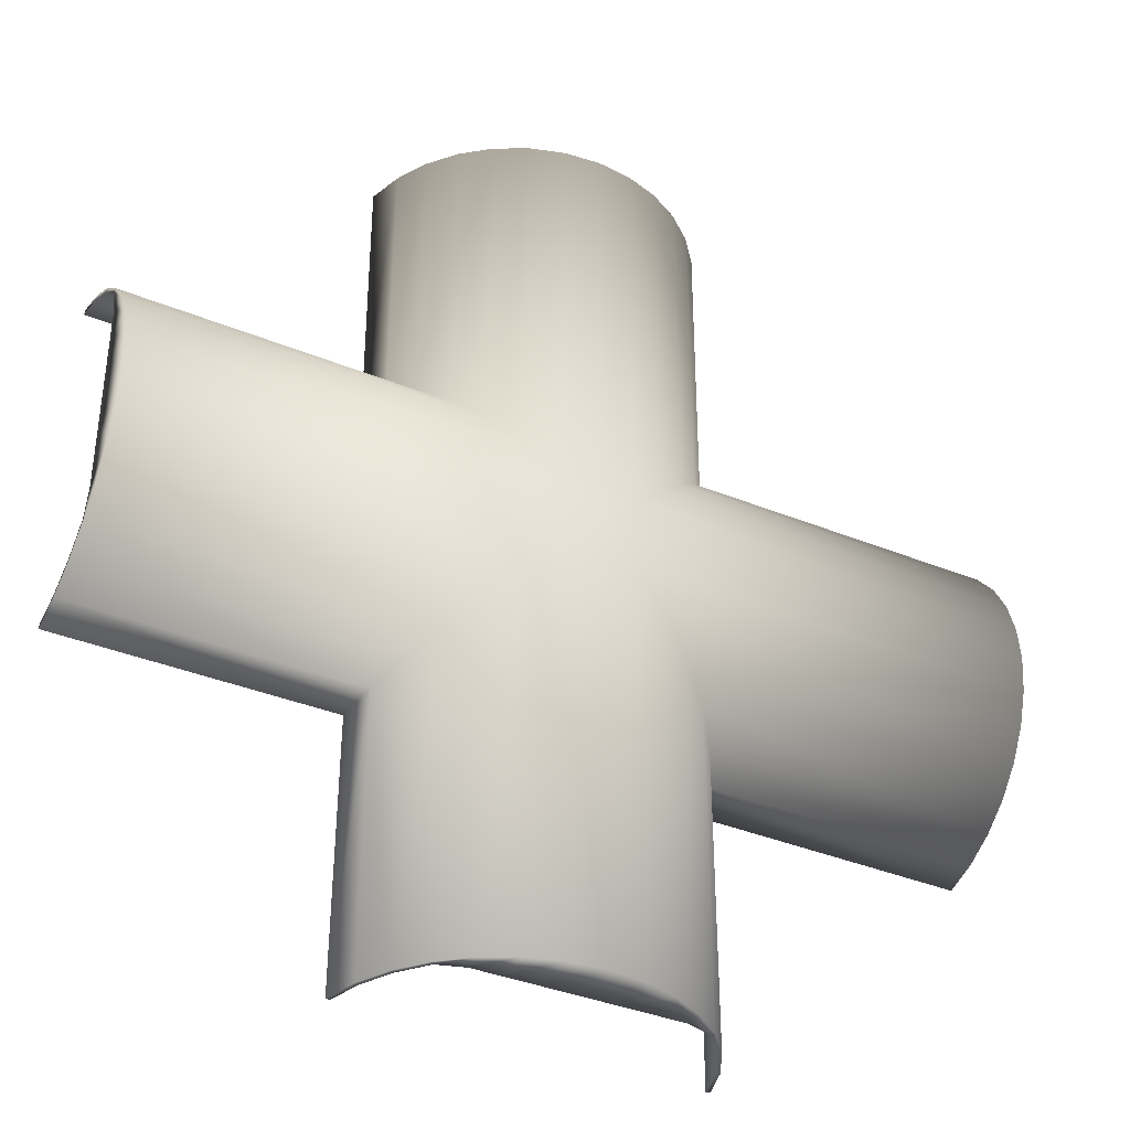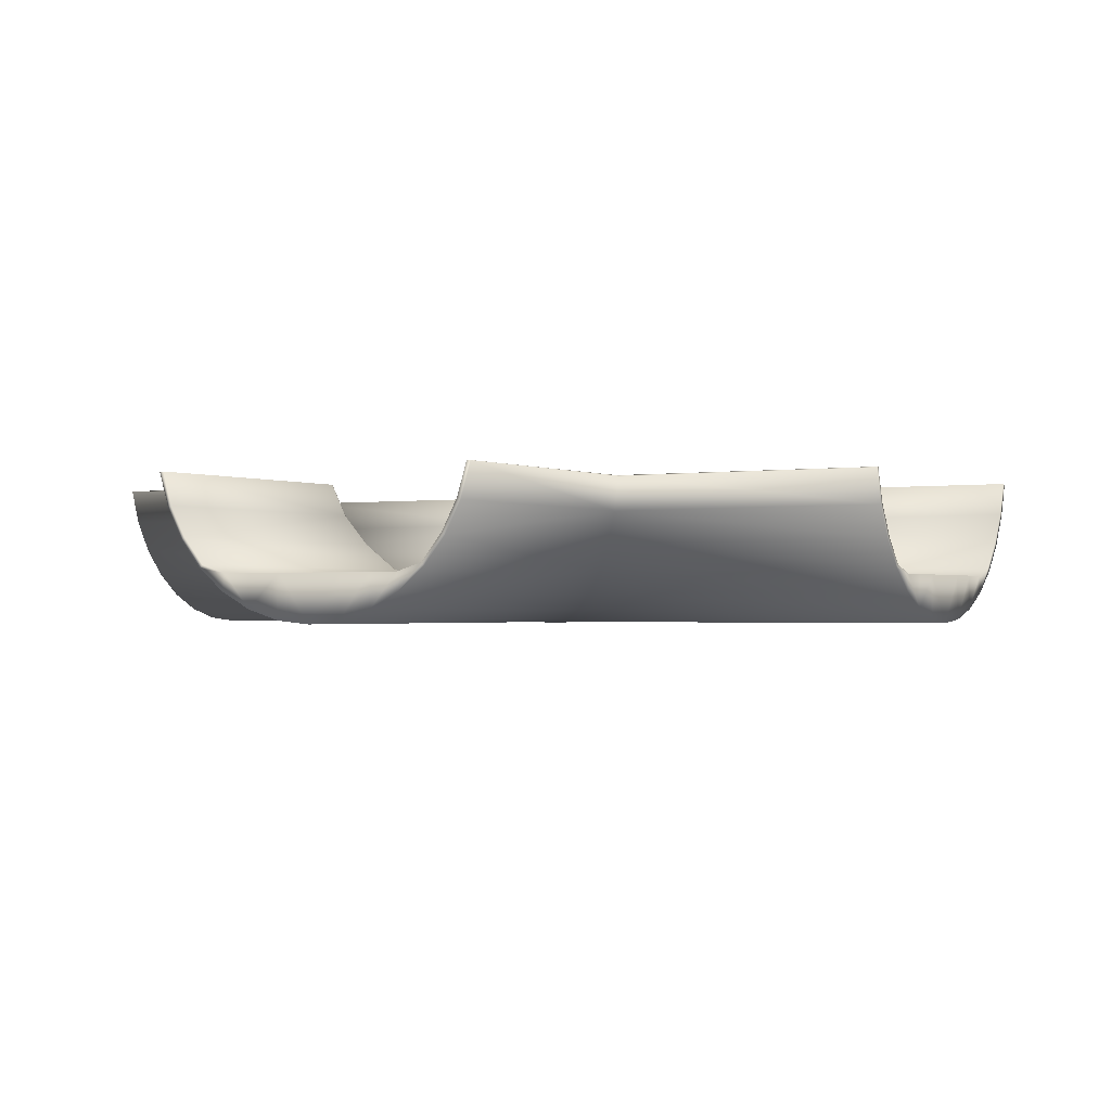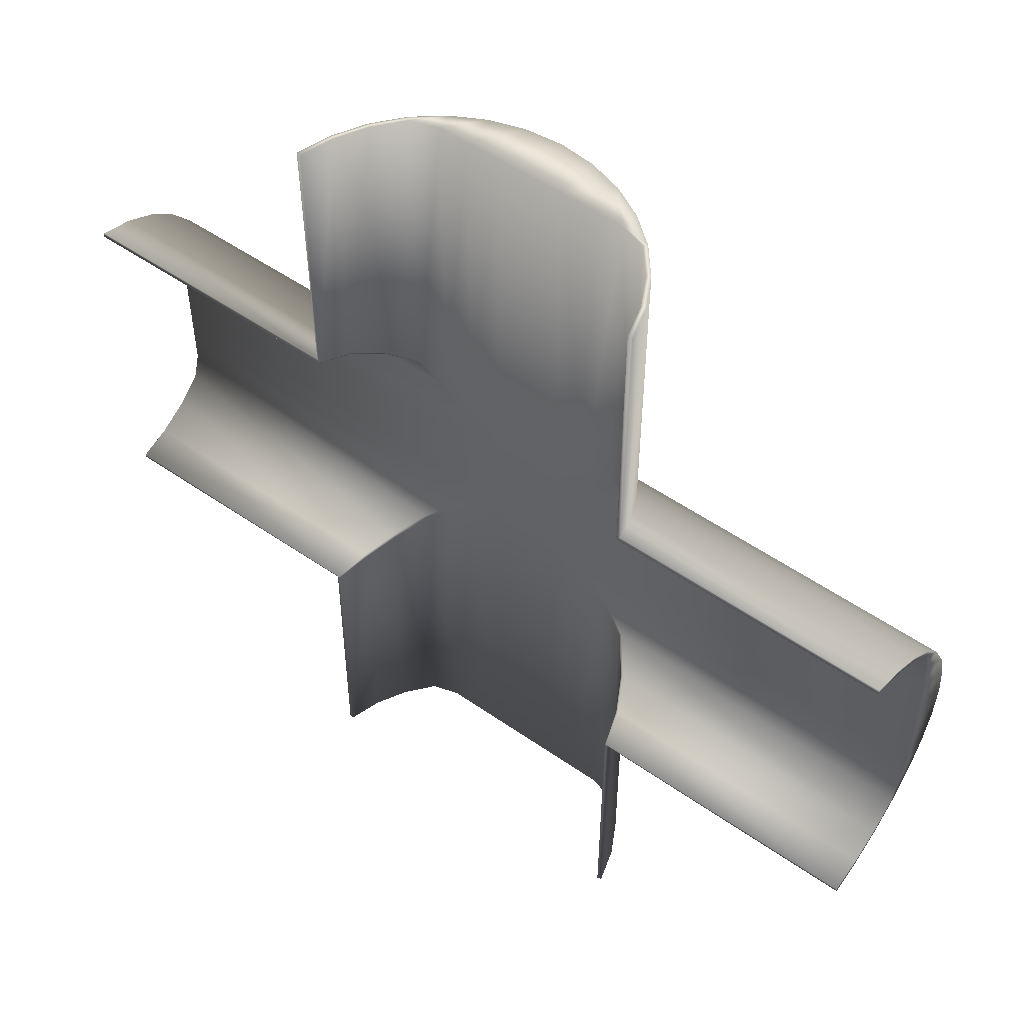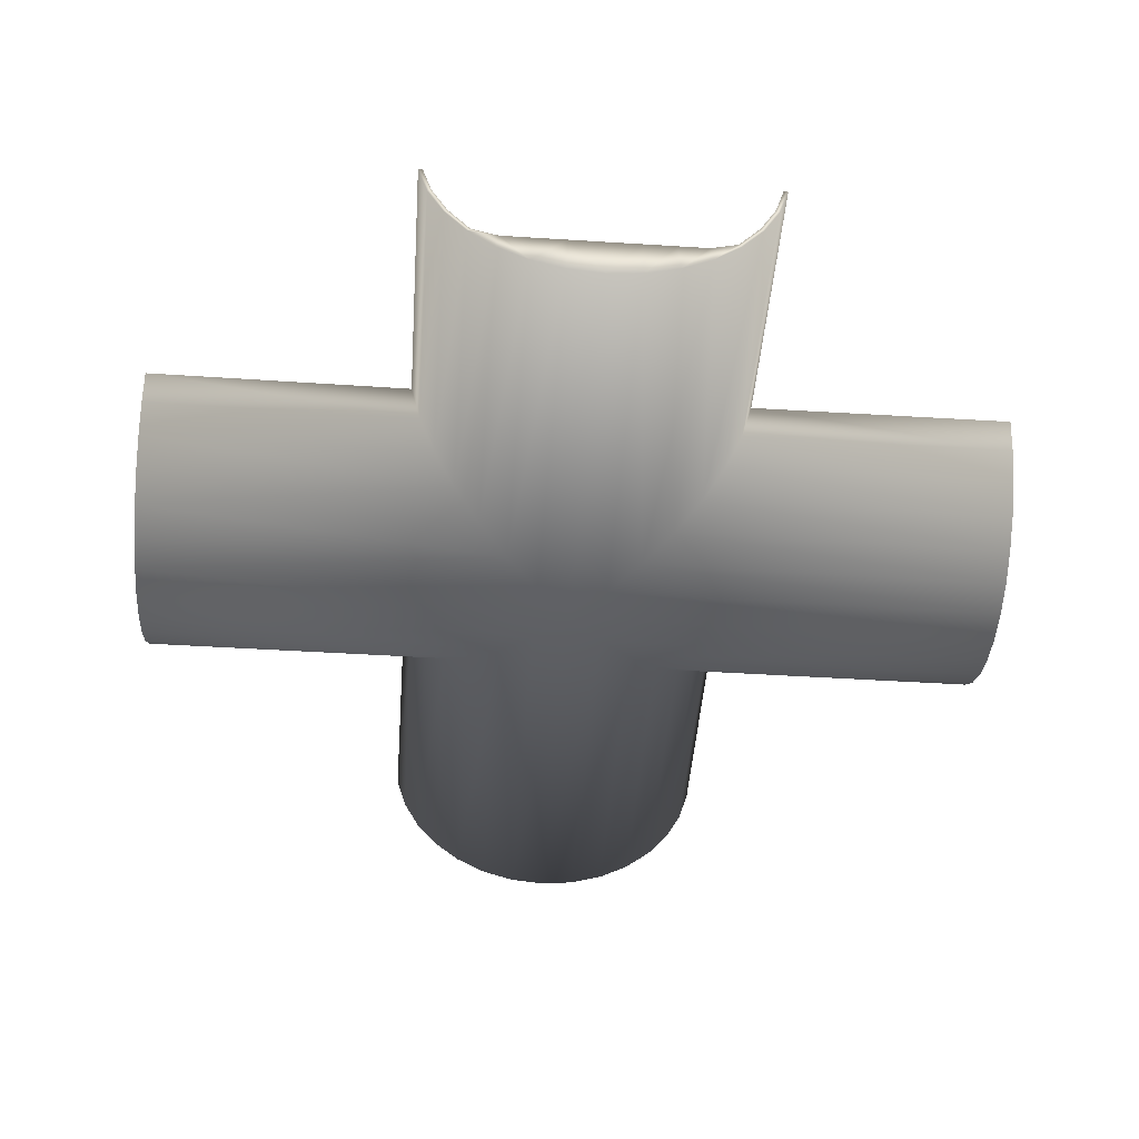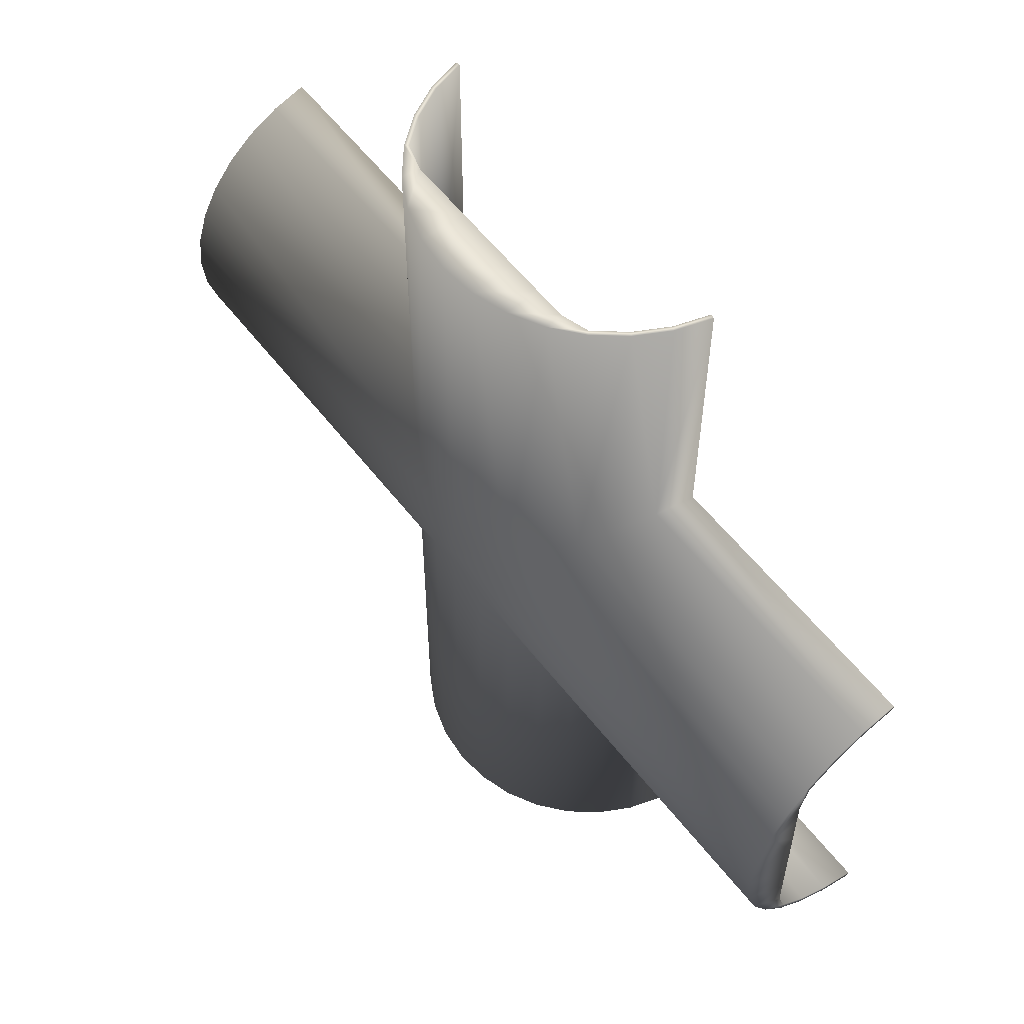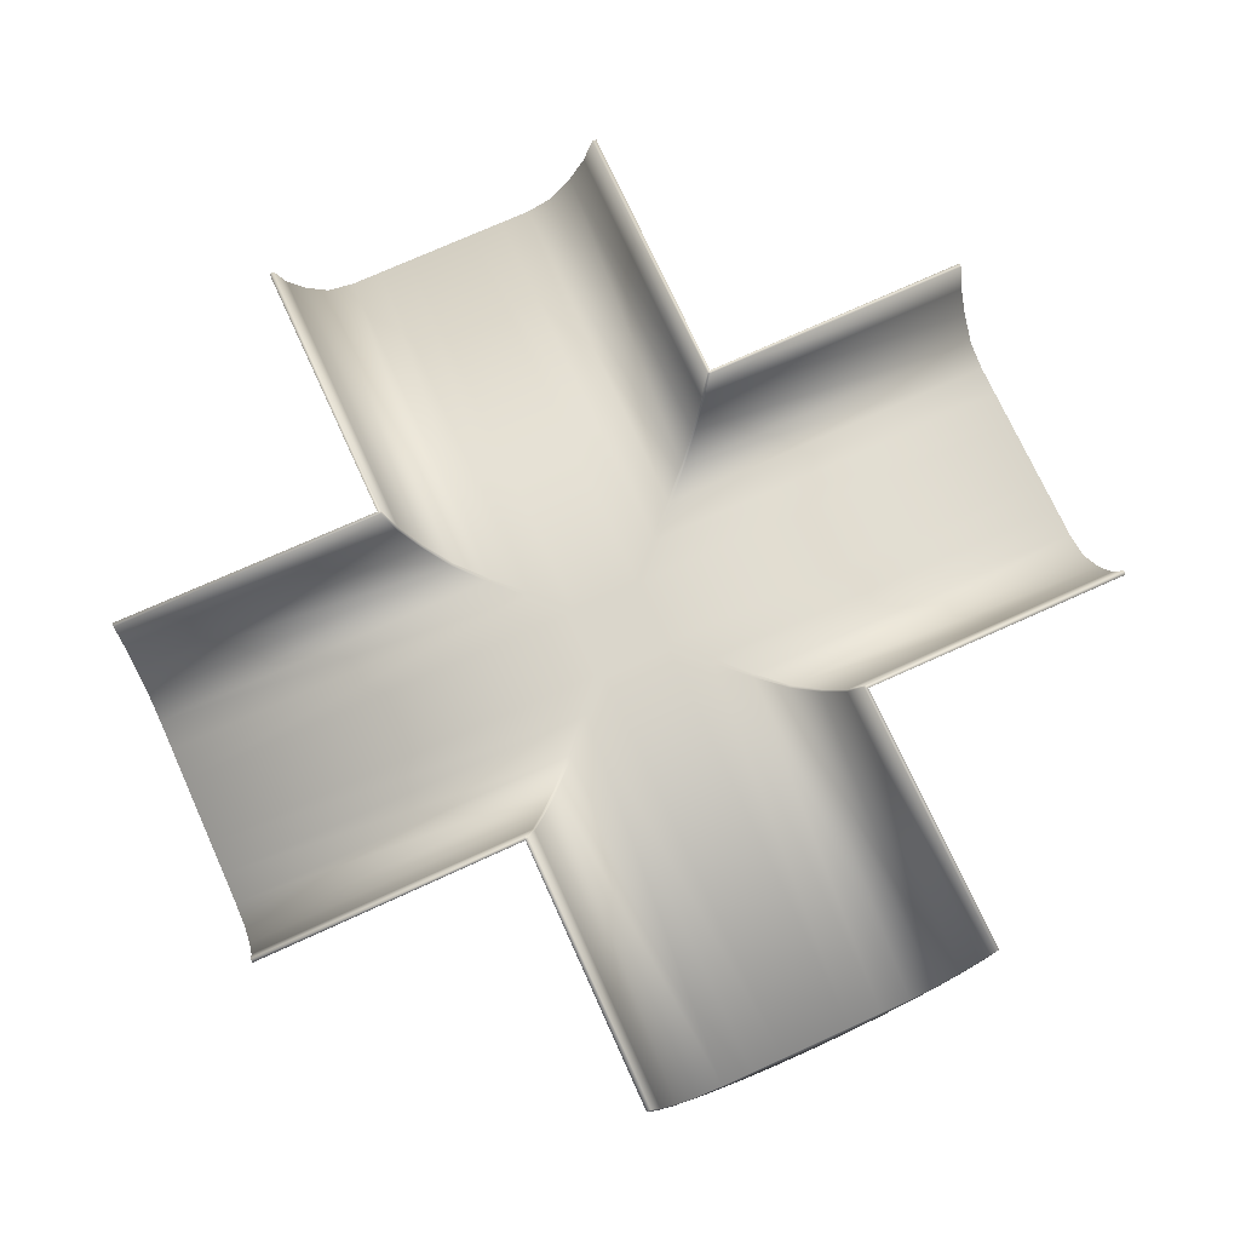
<metadata>
{"format":"obj","ext":"obj","renderer":"f3d","projection":"perspective","resolution":1024,"background":"white","views":[{"elev":-37.5,"azim":-27.7,"up":"+Z"},{"elev":-1.3,"azim":120.4,"up":"+Y"},{"elev":52.7,"azim":-143.1,"up":"+Z"},{"elev":-45.6,"azim":-4.2,"up":"+Y"},{"elev":57.6,"azim":52.6,"up":"+Z"},{"elev":73.7,"azim":-24.4,"up":"+Y"}]}
</metadata>
<code>
v  -49.96 4.371 -18.52
v  -49.96 4.559 -18.06
v  -49.96 8.24 -19.18
v  -49.96 8.145 -19.66
v  -18.49 4.33 18.54
v  -49.96 4.371 18.64
v  -49.96 0.8968 16.78
v  -16.64 0.8515 16.7
v  -49.96 0.8968 -16.65
v  -49.96 1.169 -16.25
v  -49.96 -2.153 -14.16
v  -49.96 -1.806 -13.81
v  -14.17 -2.192 14.22
v  -49.96 -2.153 14.28
v  -49.96 -4.651 11.23
v  -11.15 -4.679 11.21
v  -49.96 -4.651 -11.11
v  -49.96 -2.706 -10.84
v  -49.96 -6.512 -7.633
v  -49.96 -2.706 -7.445
v  -7.726 -6.529 7.78
v  -49.96 -6.512 7.758
v  -49.96 -7.653 3.985
v  -4.013 -7.66 4.066
v  -2.287 -8.046 0.0627
v  0.0027 -8.24 0.0618
v  -49.96 -7.653 -3.86
v  -49.96 -2.706 -3.764
v  -49.96 -8.043 0.0627
v  -49.96 -2.706 0.0627
v  49.96 -6.512 7.758
v  49.96 -7.653 3.985
v  49.96 -2.706 3.889
v  49.96 -2.706 7.571
v  49.96 -8.043 0.0627
v  49.96 -2.706 0.0627
v  7.731 -6.529 -7.66
v  49.96 -6.512 -7.633
v  49.96 -7.653 -3.86
v  4.018 -7.66 -3.946
v  2.291 -8.046 0.0627
v  49.96 -2.153 14.28
v  49.96 -4.651 11.23
v  49.96 -2.706 10.96
v  49.96 -1.806 13.94
v  14.17 -2.192 -14.1
v  49.96 -2.153 -14.16
v  49.96 -4.651 -11.11
v  11.16 -4.679 -11.09
v  49.96 4.371 18.64
v  49.96 0.8968 16.78
v  49.96 1.169 16.37
v  49.96 4.559 18.19
v  18.49 4.33 -18.42
v  49.96 4.371 -18.52
v  49.96 0.8968 -16.65
v  16.64 0.8515 -16.57
v  49.96 8.24 19.3
v  49.96 8.145 19.78
v  -18.49 4.33 -18.42
v  -19.62 8.121 -19.56
v  -19.72 8.145 -49.9
v  -18.58 4.371 -49.9
v  -16.71 0.8968 -49.9
v  -16.64 0.8515 -16.57
v  -14.17 -2.192 -14.1
v  -14.22 -2.153 -49.9
v  -11.17 -4.651 -49.9
v  -11.15 -4.679 -11.09
v  -7.726 -6.529 -7.66
v  -7.693 -6.512 -49.9
v  -3.92 -7.653 -49.9
v  -4.013 -7.66 -3.946
v  0.0029 -8.046 -2.211
v  0.0028 -8.043 -49.9
v  7.699 -6.512 -49.9
v  3.925 -7.653 -49.9
v  3.83 -2.706 -49.9
v  7.511 -2.706 -49.9
v  0.0028 -2.706 -49.9
v  14.22 -2.153 -49.9
v  11.17 -4.651 -49.9
v  10.9 -2.706 -49.9
v  13.88 -1.806 -49.9
v  18.58 4.371 -49.9
v  16.72 0.8968 -49.9
v  16.31 1.169 -49.9
v  18.13 4.559 -49.9
v  19.24 8.24 -49.9
v  19.72 8.145 -49.9
v  7.731 -6.529 7.78
v  7.699 -6.512 49.9
v  3.925 -7.653 49.9
v  4.018 -7.66 4.066
v  0.0029 -8.046 2.322
v  -7.693 -6.512 49.9
v  -3.92 -7.653 49.9
v  -3.824 -2.706 49.9
v  -7.505 -2.706 49.9
v  0.0029 -8.043 49.9
v  0.0029 -2.706 49.9
v  -14.22 -2.153 49.9
v  -11.17 -4.651 49.9
v  -10.89 -2.706 49.9
v  -13.87 -1.806 49.9
v  -18.58 4.371 49.9
v  -16.71 0.8968 49.9
v  -16.31 1.169 49.9
v  -18.12 4.559 49.9
v  -19.24 8.24 49.9
v  -19.72 8.145 49.9
v  18.49 4.33 18.54
v  18.58 4.371 49.9
v  16.72 0.8968 49.9
v  16.64 0.8515 16.7
v  14.17 -2.192 14.22
v  14.22 -2.153 49.9
v  11.17 -4.651 49.9
v  11.16 -4.679 11.21
v  19.63 8.121 -19.56
v  19.63 8.121 19.68
v  49.96 8.145 -19.66
v  -19.62 8.121 19.68
v  19.72 8.145 49.9
v  -49.96 8.145 19.78
v  7.511 -2.706 49.9
v  3.83 -2.706 49.9
v  19.24 8.24 49.9
v  18.13 4.559 49.9
v  16.31 1.169 49.9
v  13.88 -1.806 49.9
v  10.9 -2.706 49.9
v  49.96 -2.706 -7.445
v  49.96 -2.706 -3.764
v  49.96 -1.806 -13.81
v  49.96 -2.706 -10.84
v  49.96 4.559 -18.06
v  49.96 1.169 -16.25
v  49.96 8.24 -19.18
v  -19.24 8.24 -49.9
v  -18.12 4.559 -49.9
v  -16.31 1.169 -49.9
v  -13.87 -1.806 -49.9
v  -10.89 -2.706 -49.9
v  -7.505 -2.706 -49.9
v  -3.824 -2.706 -49.9
v  -49.96 8.24 19.3
v  -49.96 4.559 18.19
v  -49.96 1.169 16.37
v  -49.96 -1.806 13.94
v  -49.96 -2.706 10.96
v  -49.96 -2.706 7.571
v  -49.96 -2.706 3.889
v  -19.47 8.24 19.3
v  -18.37 4.559 18.19
v  -19.29 8.24 19.36
v  -18.18 4.559 18.24
v  -16.56 1.169 16.37
v  -14.15 -1.806 13.94
v  -16.37 1.169 16.43
v  -13.94 -1.806 14
v  -11.19 -2.706 10.96
v  -7.83 -2.706 7.571
v  -10.97 -2.706 11.03
v  -7.586 -2.706 7.645
v  -4.176 -2.706 3.889
v  -3.912 -2.706 3.97
v  7.833 -2.706 -7.445
v  4.18 -2.706 -3.764
v  7.591 -2.706 -7.523
v  3.917 -2.706 -3.848
v  11.2 -2.706 -10.84
v  14.15 -1.806 -13.81
v  13.94 -1.806 -13.88
v  10.97 -2.706 -10.91
v  16.57 1.169 -16.25
v  18.37 4.559 -18.06
v  18.19 4.559 -18.12
v  16.38 1.169 -16.31
v  19.48 8.24 -19.18
v  19.3 8.24 -19.23
v  -19.24 8.24 -19.4
v  -18.12 4.559 -18.3
v  -19.29 8.24 -19.23
v  -18.18 4.559 -18.12
v  -16.31 1.169 -16.49
v  -13.87 -1.806 -14.07
v  -16.37 1.169 -16.31
v  -13.94 -1.806 -13.88
v  -10.89 -2.706 -11.12
v  -7.505 -2.706 -7.755
v  -10.97 -2.706 -10.91
v  -7.586 -2.706 -7.523
v  -3.824 -2.706 -4.101
v  -3.912 -2.706 -3.848
v  7.511 -2.706 7.868
v  3.83 -2.706 4.212
v  7.591 -2.706 7.645
v  3.917 -2.706 3.97
v  19.24 8.24 19.52
v  18.13 4.559 18.41
v  19.3 8.24 19.36
v  18.19 4.559 18.24
v  16.31 1.169 16.61
v  13.88 -1.806 14.19
v  16.38 1.169 16.43
v  13.94 -1.806 14
v  10.9 -2.706 11.23
v  10.97 -2.706 11.03
v  7.511 -2.706 -7.755
v  3.83 -2.706 -4.101
v  10.9 -2.706 -11.12
v  13.88 -1.806 -14.07
v  16.31 1.169 -16.49
v  18.13 4.559 -18.3
v  19.24 8.24 -19.4
v  7.833 -2.706 7.571
v  4.18 -2.706 3.889
v  11.2 -2.706 10.96
v  14.15 -1.806 13.94
v  16.57 1.169 16.37
v  18.37 4.559 18.19
v  19.48 8.24 19.3
v  -7.505 -2.706 7.868
v  -3.824 -2.706 4.212
v  -10.89 -2.706 11.23
v  -13.87 -1.806 14.19
v  -16.31 1.169 16.61
v  -18.12 4.559 18.41
v  -19.24 8.24 19.52
v  -18.37 4.559 -18.06
v  -19.47 8.24 -19.18
v  -14.15 -1.806 -13.81
v  -16.56 1.169 -16.25
v  -7.83 -2.706 -7.445
v  -11.19 -2.706 -10.84
v  -4.176 -2.706 -3.764
v  -4.176 -2.706 0.0619
v  0.0027 -2.706 4.212
v  4.18 -2.706 0.0619
v  0.0027 -2.706 -4.101
v  3.917 -2.706 0.0619
v  0.0027 -2.706 -3.848
v  0.0027 -2.706 0.0619
v  0.0027 -2.706 3.97
v  -3.912 -2.706 0.0619
o cross_section
g cross_section
f 1 2 3 4
f 5 6 7 8
f 1 9 10 2
f 11 12 10 9
f 13 14 15 16
f 11 17 18 12
f 19 20 18 17
f 21 22 23 24
f 25 26 24
f 19 27 28 20
f 29 30 28 27
f 31 32 33 34
f 35 36 33 32
f 37 38 39 40
f 41 26 40
f 42 43 44 45
f 31 34 44 43
f 46 47 48 49
f 50 51 52 53
f 42 45 52 51
f 54 55 56 57
f 50 53 58 59
f 60 61 62 63
f 60 63 64 65
f 66 65 64 67
f 66 67 68 69
f 70 69 68 71
f 70 71 72 73
f 74 73 72 75
f 74 26 73
f 76 77 78 79
f 75 80 78 77
f 81 82 83 84
f 76 79 83 82
f 85 86 87 88
f 81 84 87 86
f 85 88 89 90
f 91 92 93 94
f 95 26 94
f 96 97 98 99
f 100 101 98 97
f 102 103 104 105
f 96 99 104 103
f 106 107 108 109
f 102 105 108 107
f 106 109 110 111
f 112 113 114 115
f 116 117 118 119
f 40 26 74
f 75 77 40 74
f 77 76 37 40
f 76 82 49 37
f 82 81 46 49
f 81 86 57 46
f 86 85 54 57
f 85 90 120 54
f 94 26 41
f 35 32 94 41
f 32 31 91 94
f 41 40 39 35
f 31 43 119 91
f 43 42 116 119
f 37 49 48 38
f 42 51 115 116
f 51 50 112 115
f 46 57 56 47
f 50 59 121 112
f 54 120 122 55
f 95 94 93 100
f 24 26 95
f 100 97 24 95
f 97 96 21 24
f 96 103 16 21
f 103 102 13 16
f 102 107 8 13
f 107 106 5 8
f 106 111 123 5
f 112 121 124 113
f 116 115 114 117
f 91 119 118 92
f 5 123 125 6
f 1 4 61 60
f 13 8 7 14
f 11 9 65 66
f 9 1 60 65
f 21 16 15 22
f 19 17 69 70
f 17 11 66 69
f 25 24 23 29
f 73 26 25
f 29 27 73 25
f 27 19 70 73
f 126 127 93 92
f 127 101 100 93
f 128 129 113 124
f 129 130 114 113
f 130 131 117 114
f 131 132 118 117
f 132 126 92 118
f 133 134 39 38
f 134 36 35 39
f 135 136 48 47
f 136 133 38 48
f 137 138 56 55
f 138 135 47 56
f 139 137 55 122
f 140 141 63 62
f 141 142 64 63
f 142 143 67 64
f 143 144 68 67
f 144 145 71 68
f 145 146 72 71
f 146 80 75 72
f 147 148 6 125
f 148 149 7 6
f 149 150 14 7
f 150 151 15 14
f 151 152 22 15
f 152 153 23 22
f 153 30 29 23
f 148 147 154 155
f 156 157 155 154
f 150 149 158 159
f 149 148 155 158
f 157 160 158 155
f 160 161 159 158
f 152 151 162 163
f 151 150 159 162
f 161 164 162 159
f 164 165 163 162
f 153 152 163 166
f 165 167 166 163
f 134 133 168 169
f 170 171 169 168
f 133 136 172 168
f 136 135 173 172
f 174 175 172 173
f 175 170 168 172
f 135 138 176 173
f 138 137 177 176
f 178 179 176 177
f 179 174 173 176
f 137 139 180 177
f 181 178 177 180
f 141 140 182 183
f 184 185 183 182
f 143 142 186 187
f 142 141 183 186
f 185 188 186 183
f 188 189 187 186
f 145 144 190 191
f 144 143 187 190
f 189 192 190 187
f 192 193 191 190
f 146 145 191 194
f 193 195 194 191
f 127 126 196 197
f 198 199 197 196
f 129 128 200 201
f 202 203 201 200
f 131 130 204 205
f 130 129 201 204
f 203 206 204 201
f 206 207 205 204
f 126 132 208 196
f 132 131 205 208
f 207 209 208 205
f 209 198 196 208
f 170 210 211 171
f 210 79 78 211
f 210 212 83 79
f 210 170 175 212
f 174 213 212 175
f 213 84 83 212
f 213 214 87 84
f 213 174 179 214
f 178 215 214 179
f 215 88 87 214
f 215 216 89 88
f 215 178 181 216
f 198 217 218 199
f 217 34 33 218
f 217 219 44 34
f 217 198 209 219
f 207 220 219 209
f 220 45 44 219
f 220 221 52 45
f 220 207 206 221
f 203 222 221 206
f 222 53 52 221
f 222 223 58 53
f 222 203 202 223
f 165 224 225 167
f 224 99 98 225
f 224 226 104 99
f 224 165 164 226
f 161 227 226 164
f 227 105 104 226
f 227 228 108 105
f 227 161 160 228
f 157 229 228 160
f 229 109 108 228
f 229 230 110 109
f 229 157 156 230
f 231 232 3 2
f 231 185 184 232
f 233 234 10 12
f 233 189 188 234
f 185 231 234 188
f 231 2 10 234
f 235 236 18 20
f 235 193 192 236
f 189 233 236 192
f 233 12 18 236
f 193 235 237 195
f 235 20 28 237
f 200 128 124 121
f 58 223 121 59
f 200 121 223 202
f 180 139 122 120
f 89 216 120 90
f 180 120 216 181
f 182 140 62 61
f 3 232 61 4
f 182 61 232 184
f 154 147 125 123
f 110 230 123 111
f 154 123 230 156
f 237 28 30 238
f 238 30 153 166
f 225 98 101 239
f 239 101 127 197
f 218 33 36 240
f 240 36 134 169
f 211 78 80 241
f 241 80 146 194
f 242 171 243 244
f 239 197 199 245
f 240 169 171 242
f 171 211 241 243
f 241 194 195 243
f 195 237 238 246
f 245 167 225 239
f 238 166 167 246
f 244 245 199 242
f 242 199 218 240
f 167 245 244 246
f 246 244 243 195

</code>
